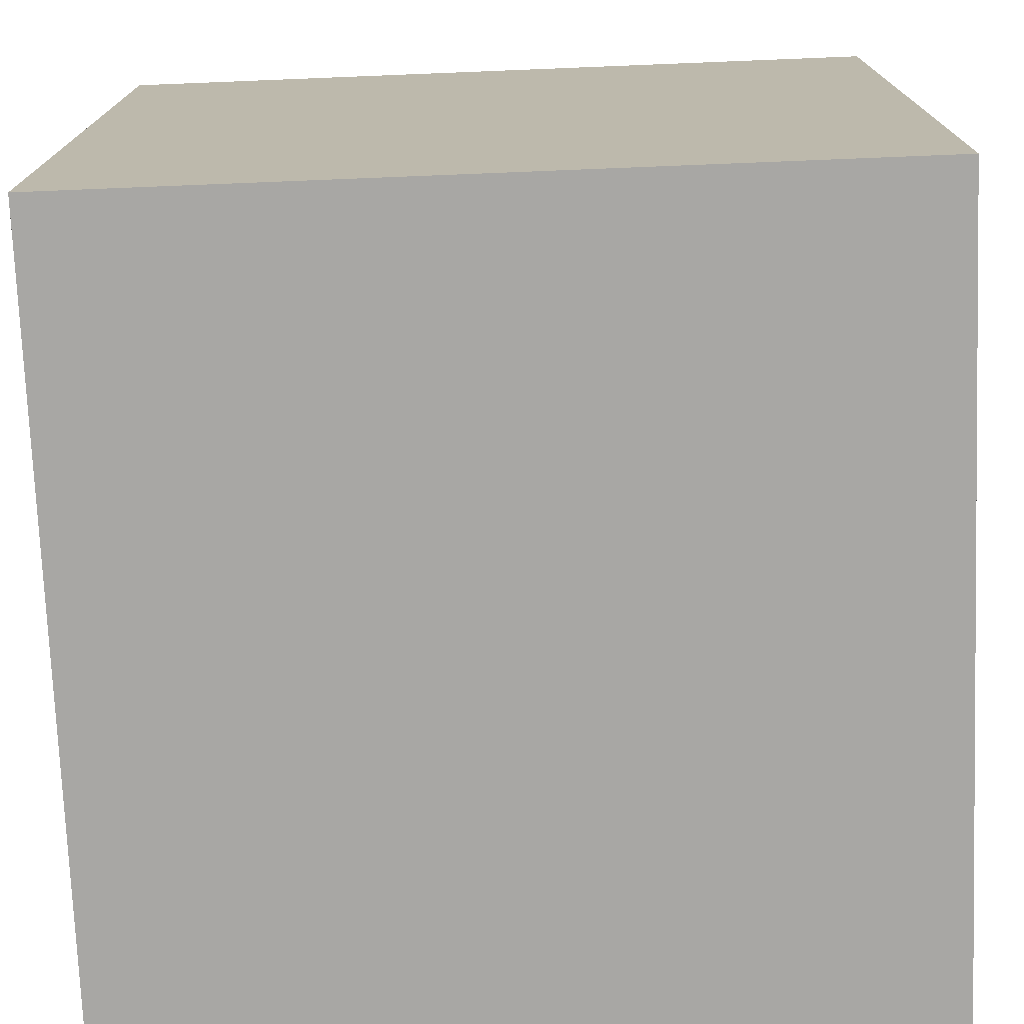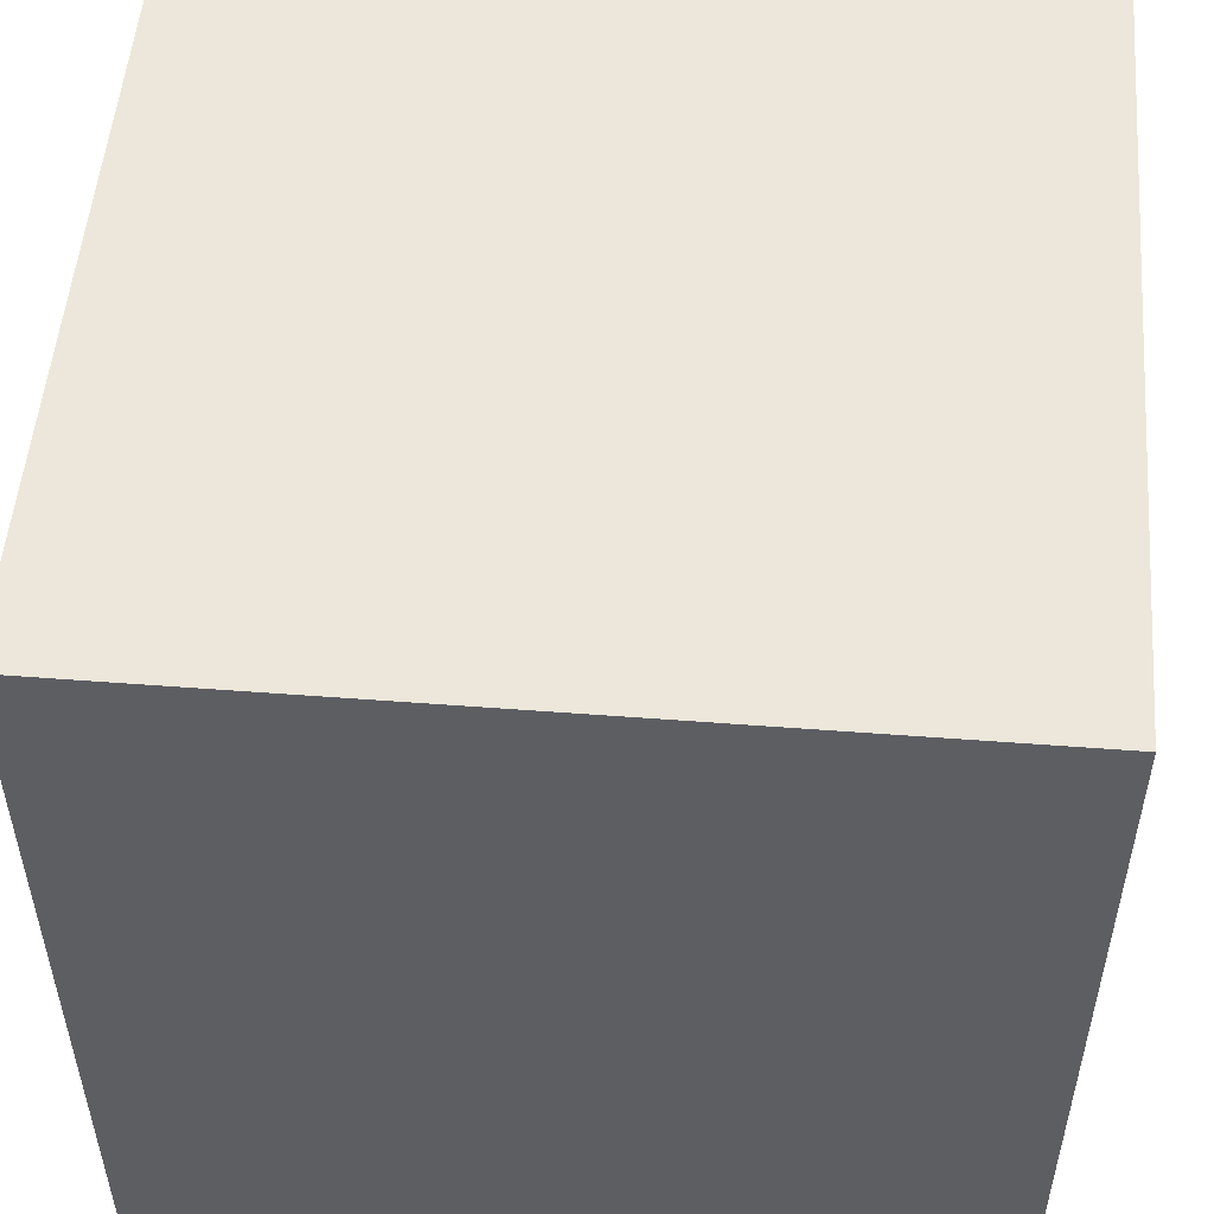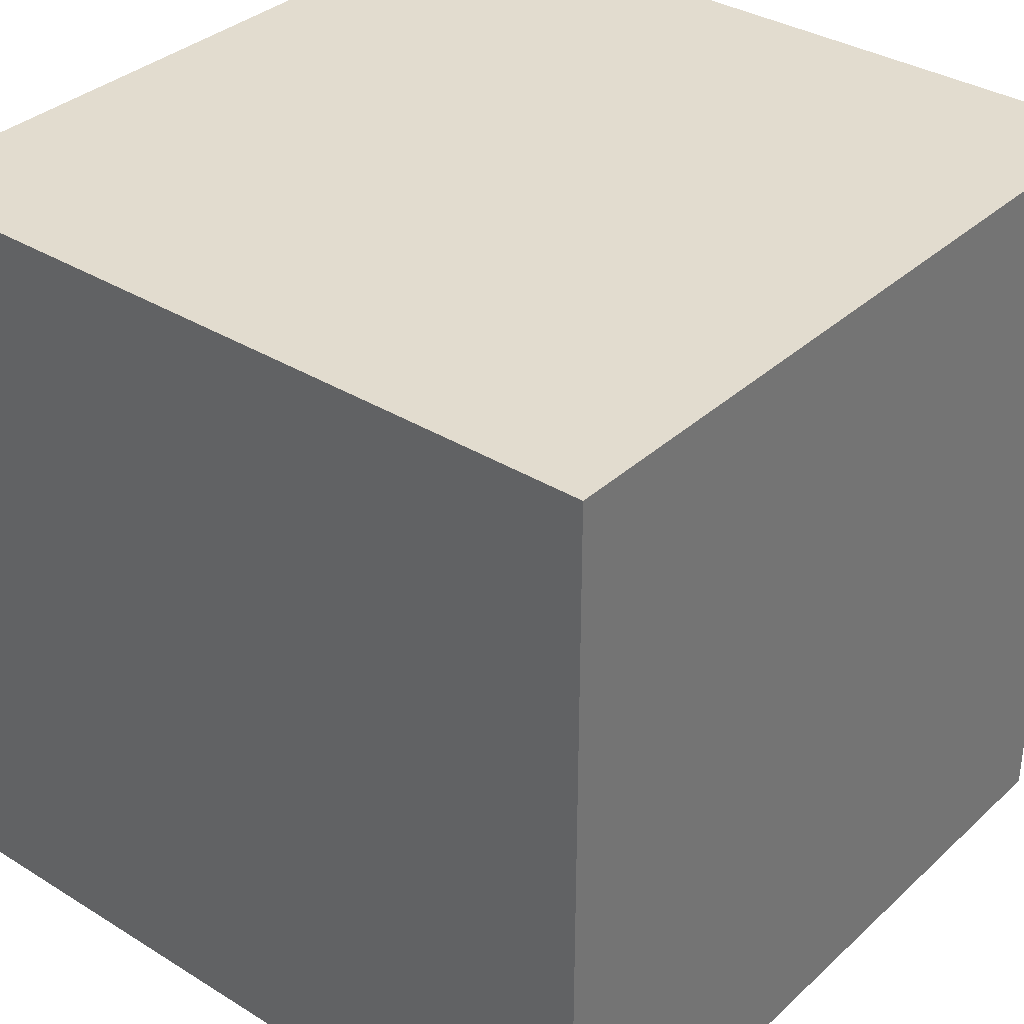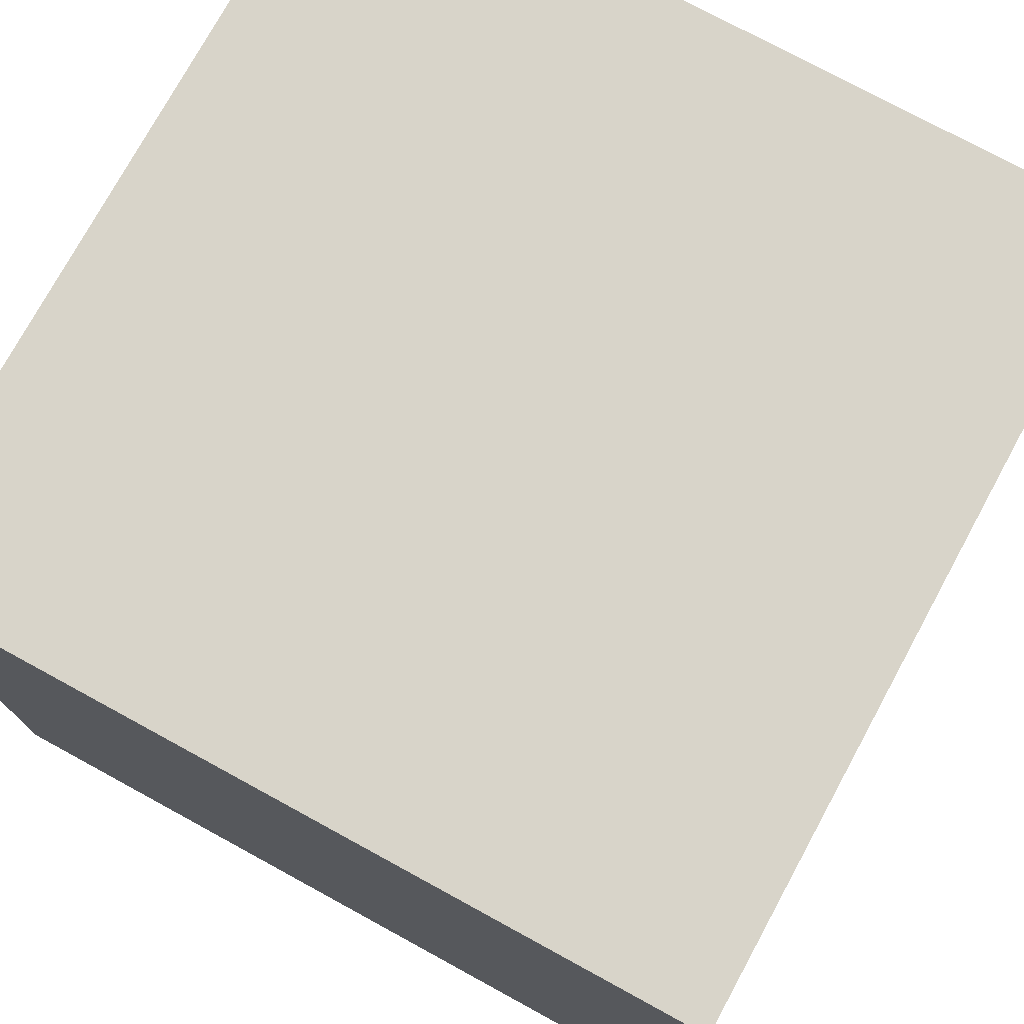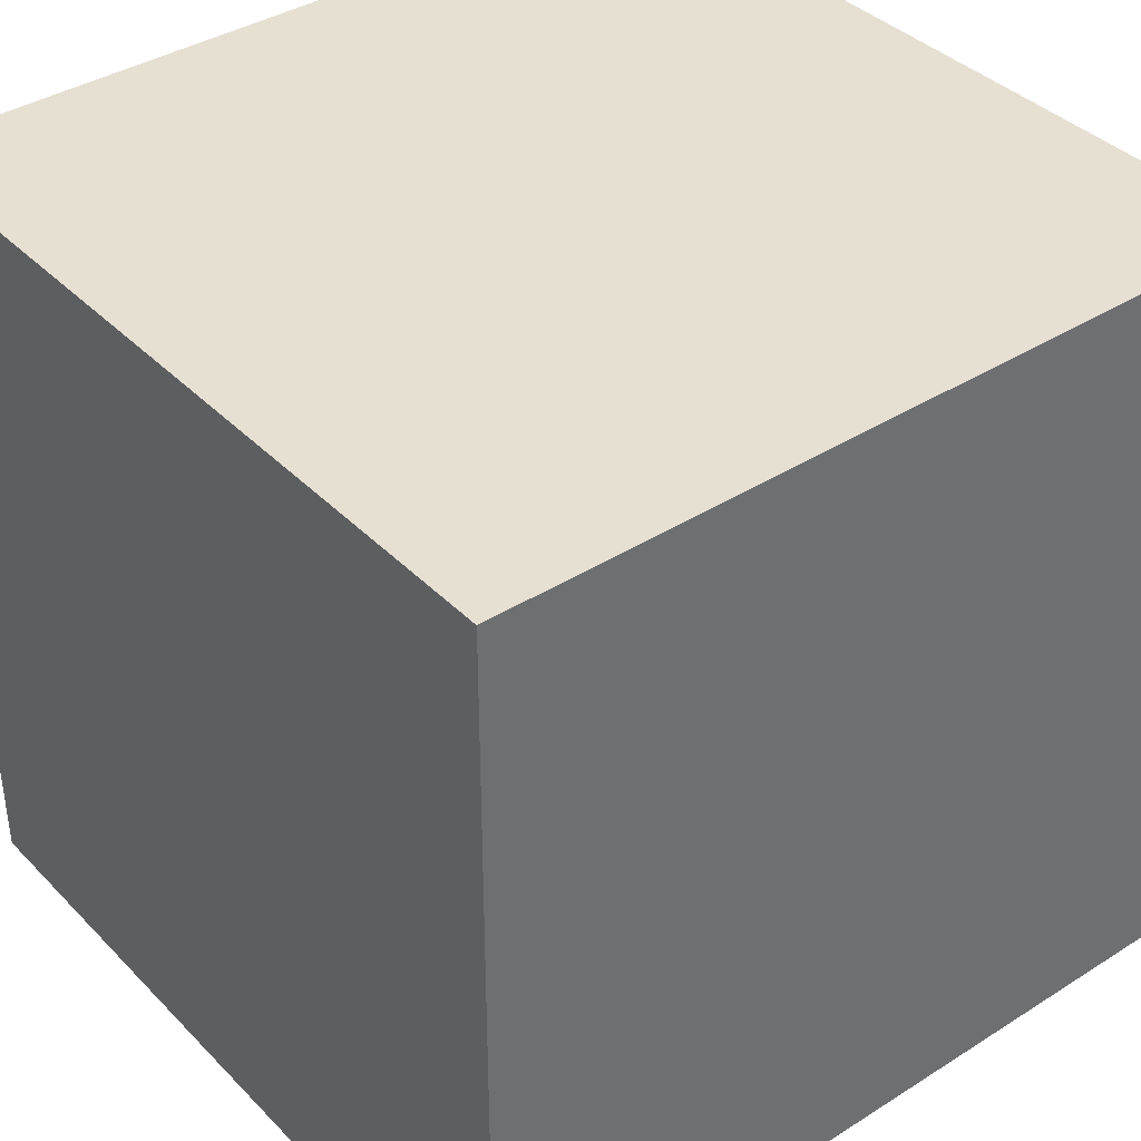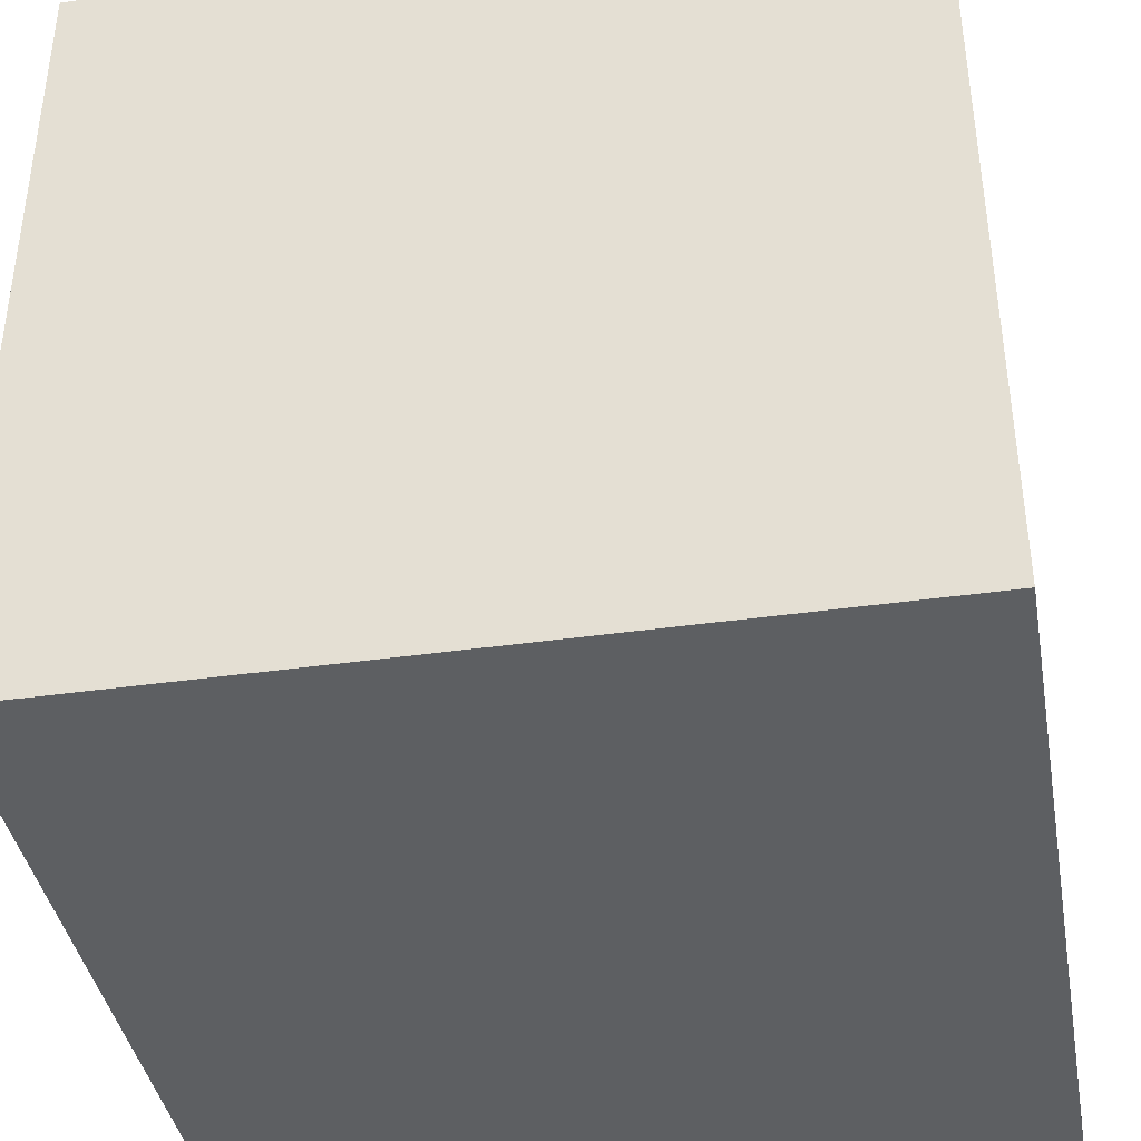
<metadata>
{"format":"obj","ext":"obj","renderer":"f3d","projection":"perspective","resolution":1024,"background":"white","views":[{"elev":-74.6,"azim":92.3,"up":"+Z"},{"elev":52.3,"azim":-85.3,"up":"+Y"},{"elev":34.7,"azim":-50.4,"up":"+Y"},{"elev":75.6,"azim":28.6,"up":"+Y"},{"elev":38.5,"azim":-128.6,"up":"+Z"},{"elev":-39.7,"azim":-80.0,"up":"+Z"}]}
</metadata>
<code>
o Cube
v 1 1 -1
v 1 -1 -1
v 1 1 1
v 1 -1 1
v -1 1 -1
v -1 -1 -1
v -1 1 1
v -1 -1 1
g Cube_Material.001
f 5 3 1
f 2 8 6
f 3 8 4
f 1 4 2
f 5 2 6
f 7 6 8
f 5 7 3
f 2 4 8
f 3 7 8
f 1 3 4
f 5 1 2
f 7 5 6

</code>
